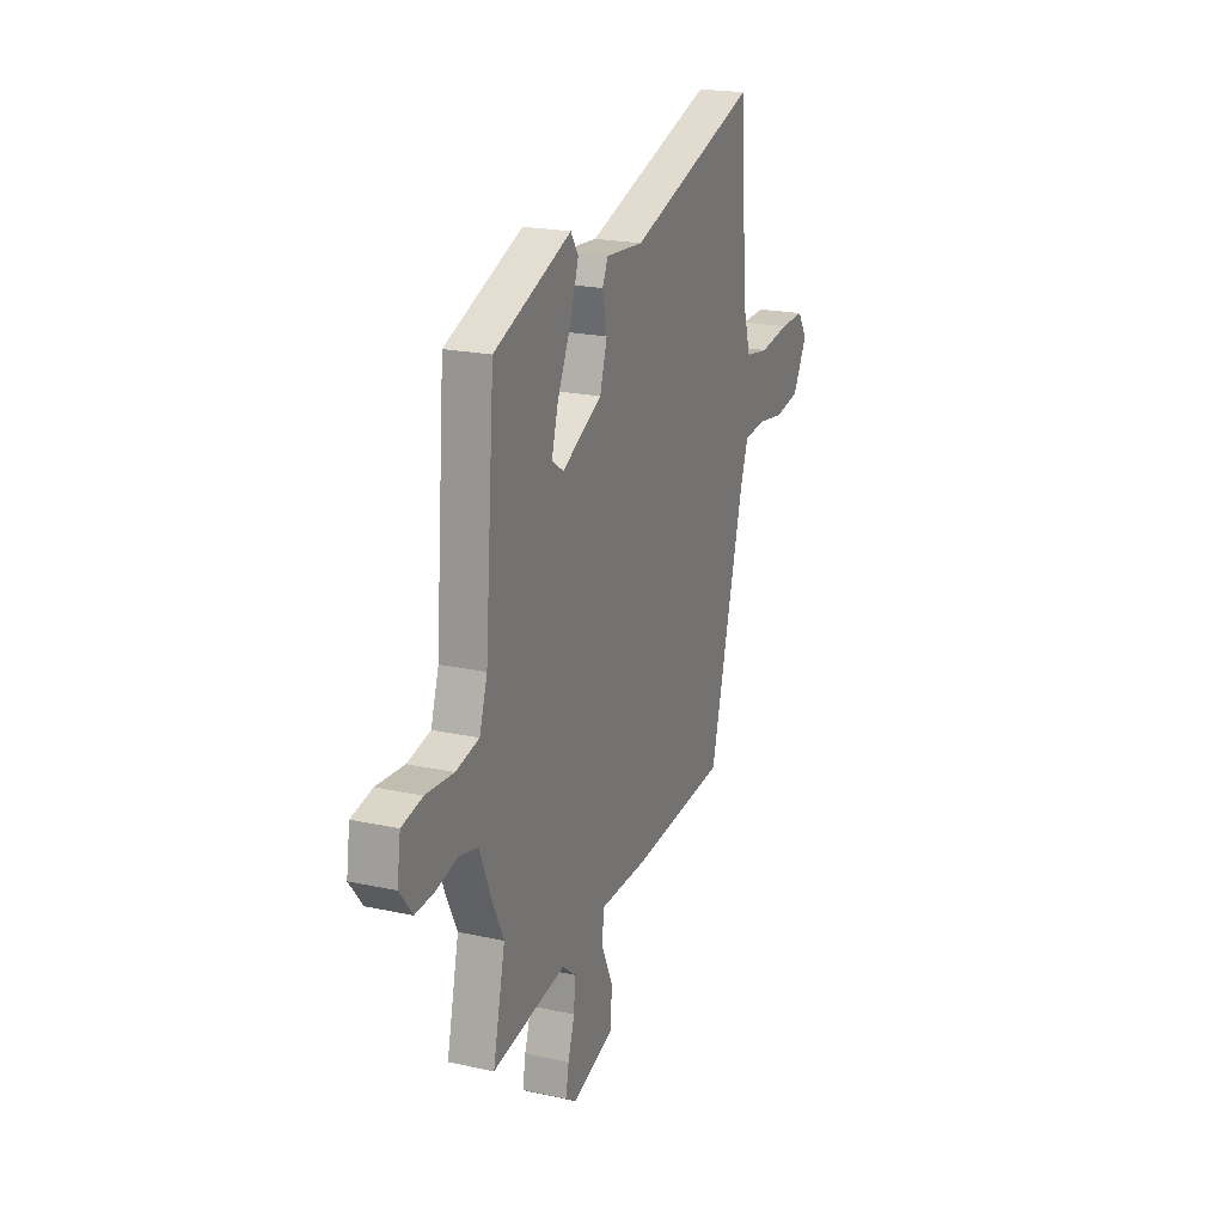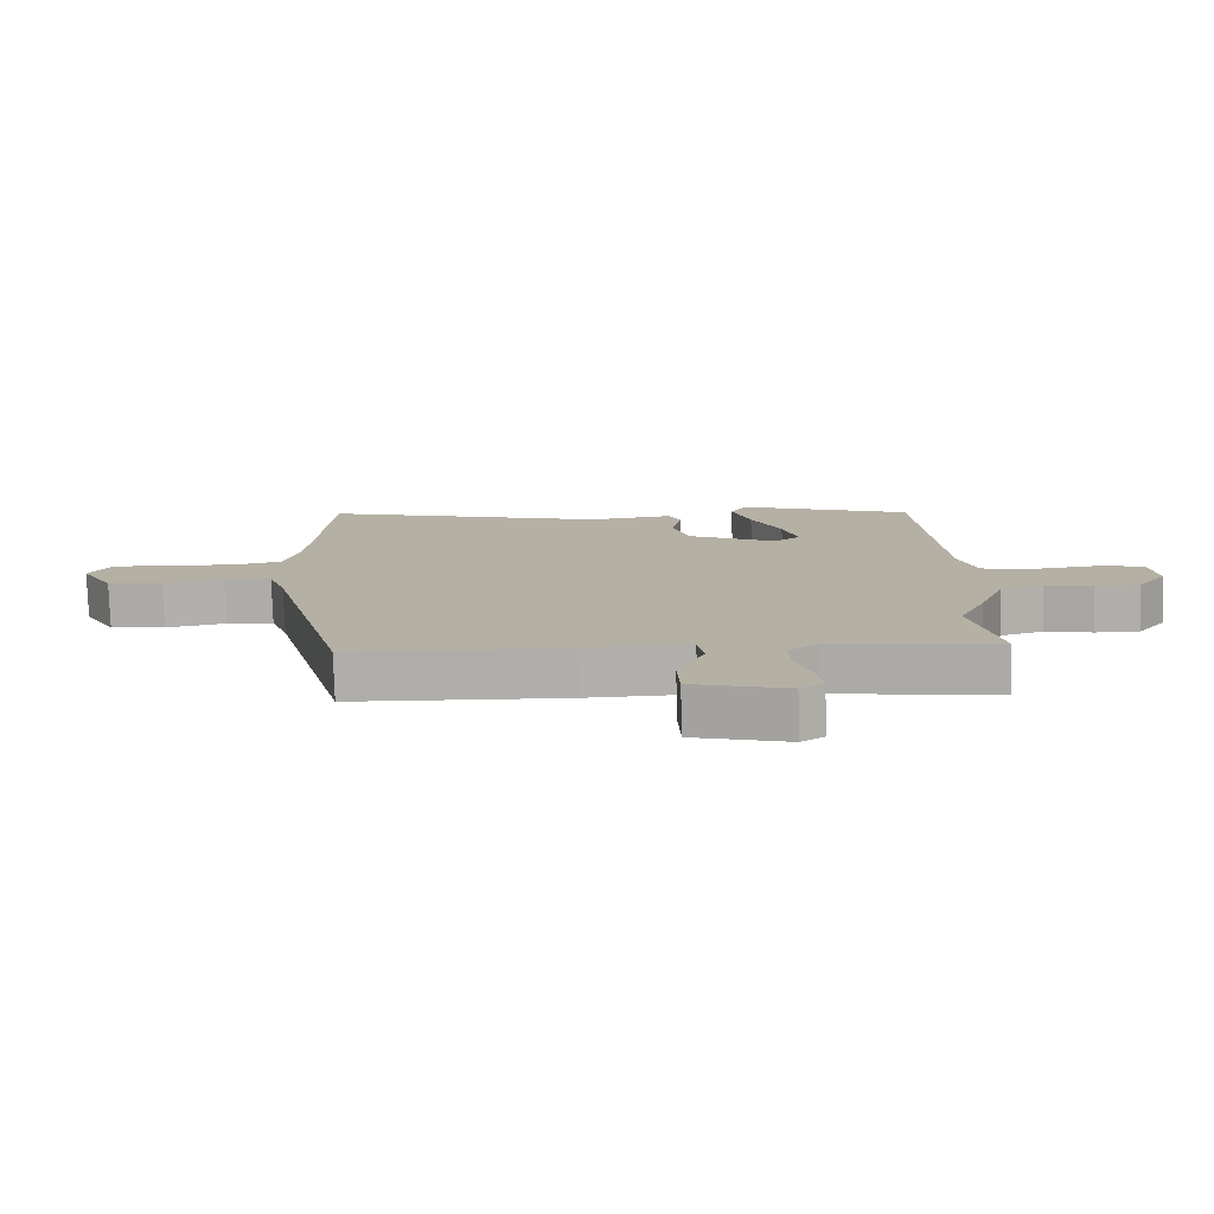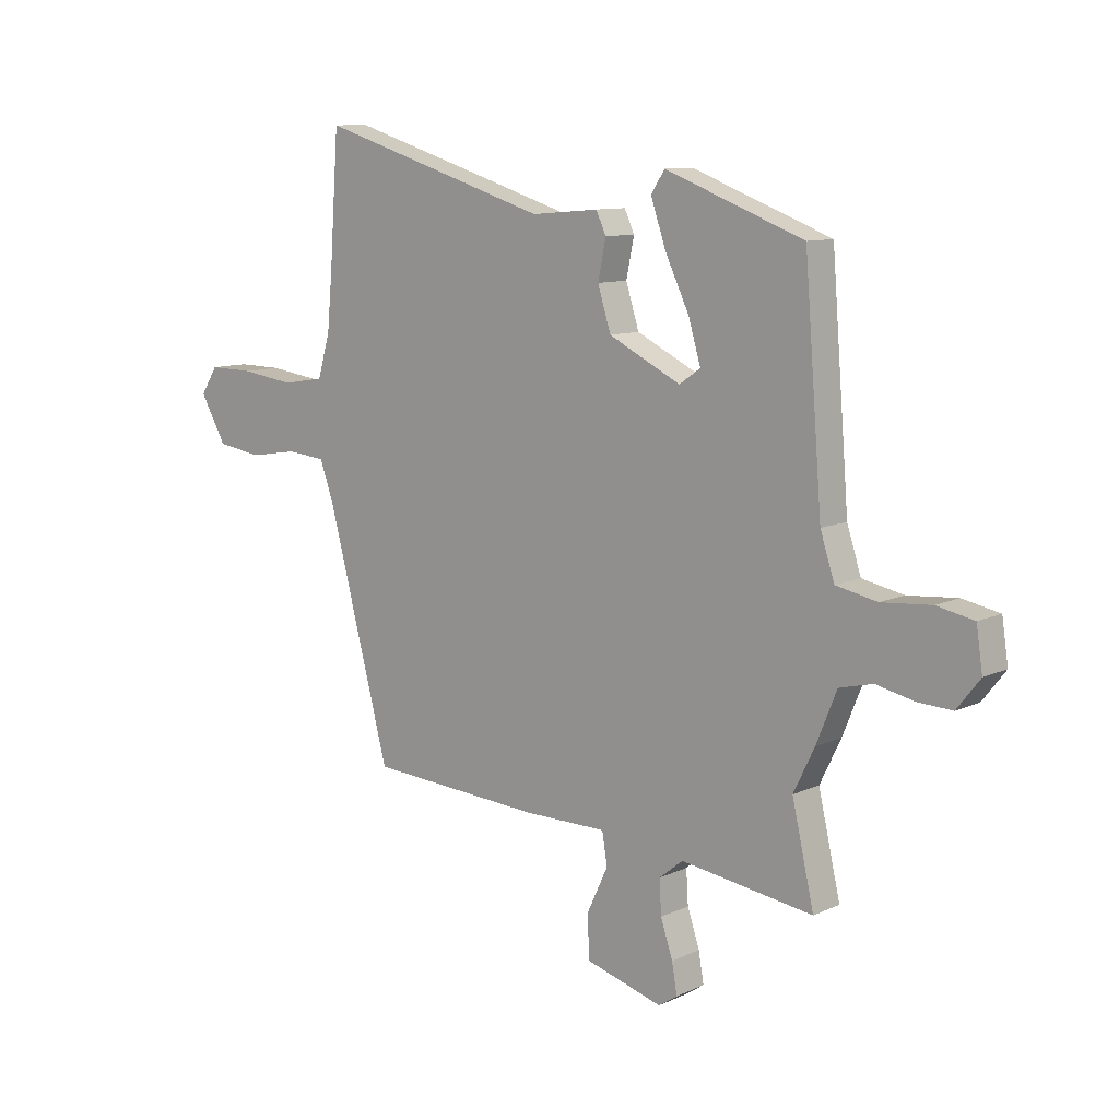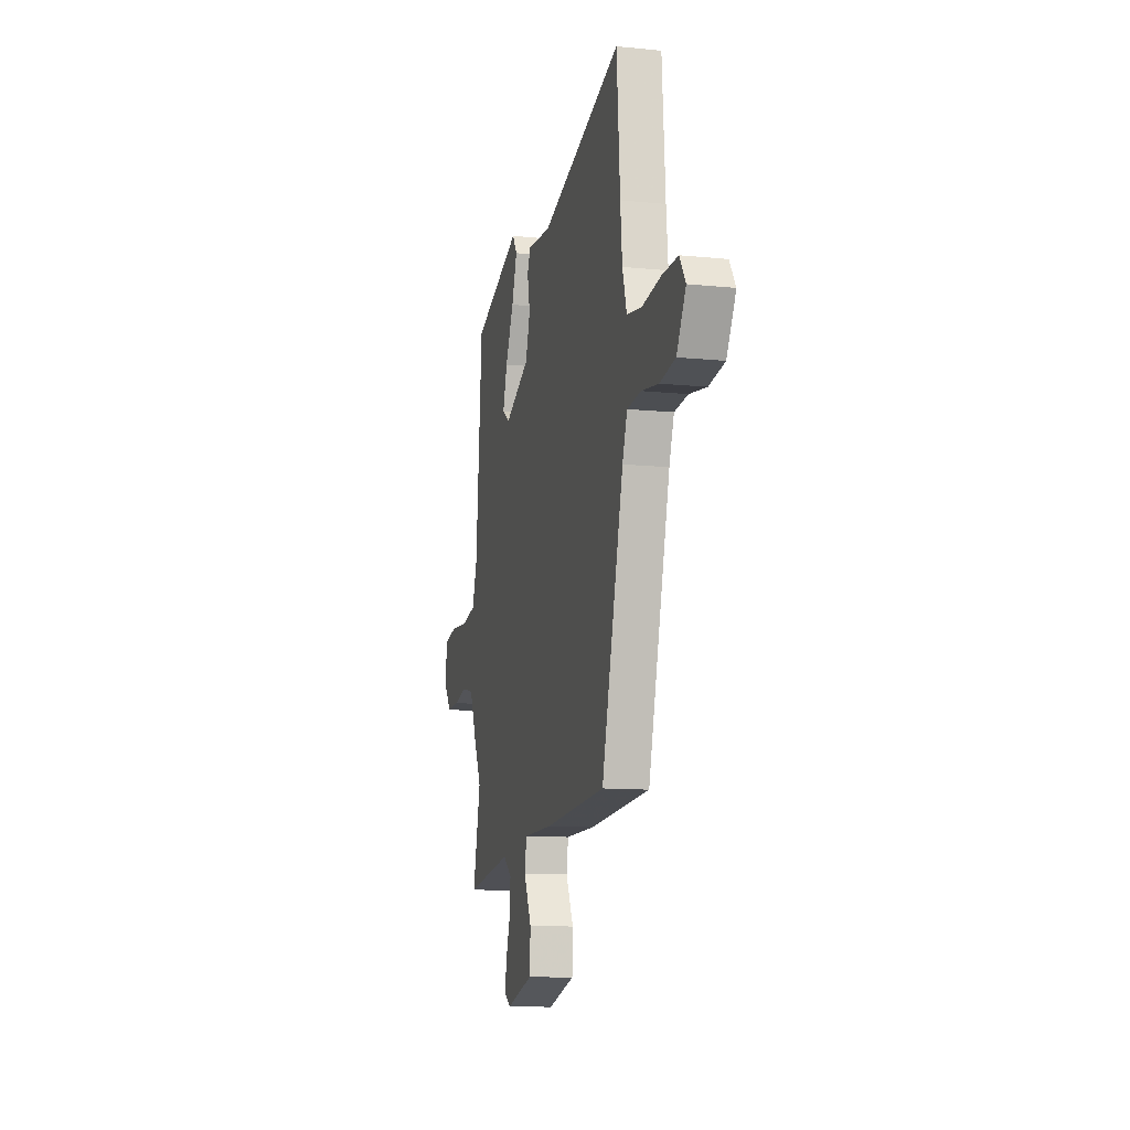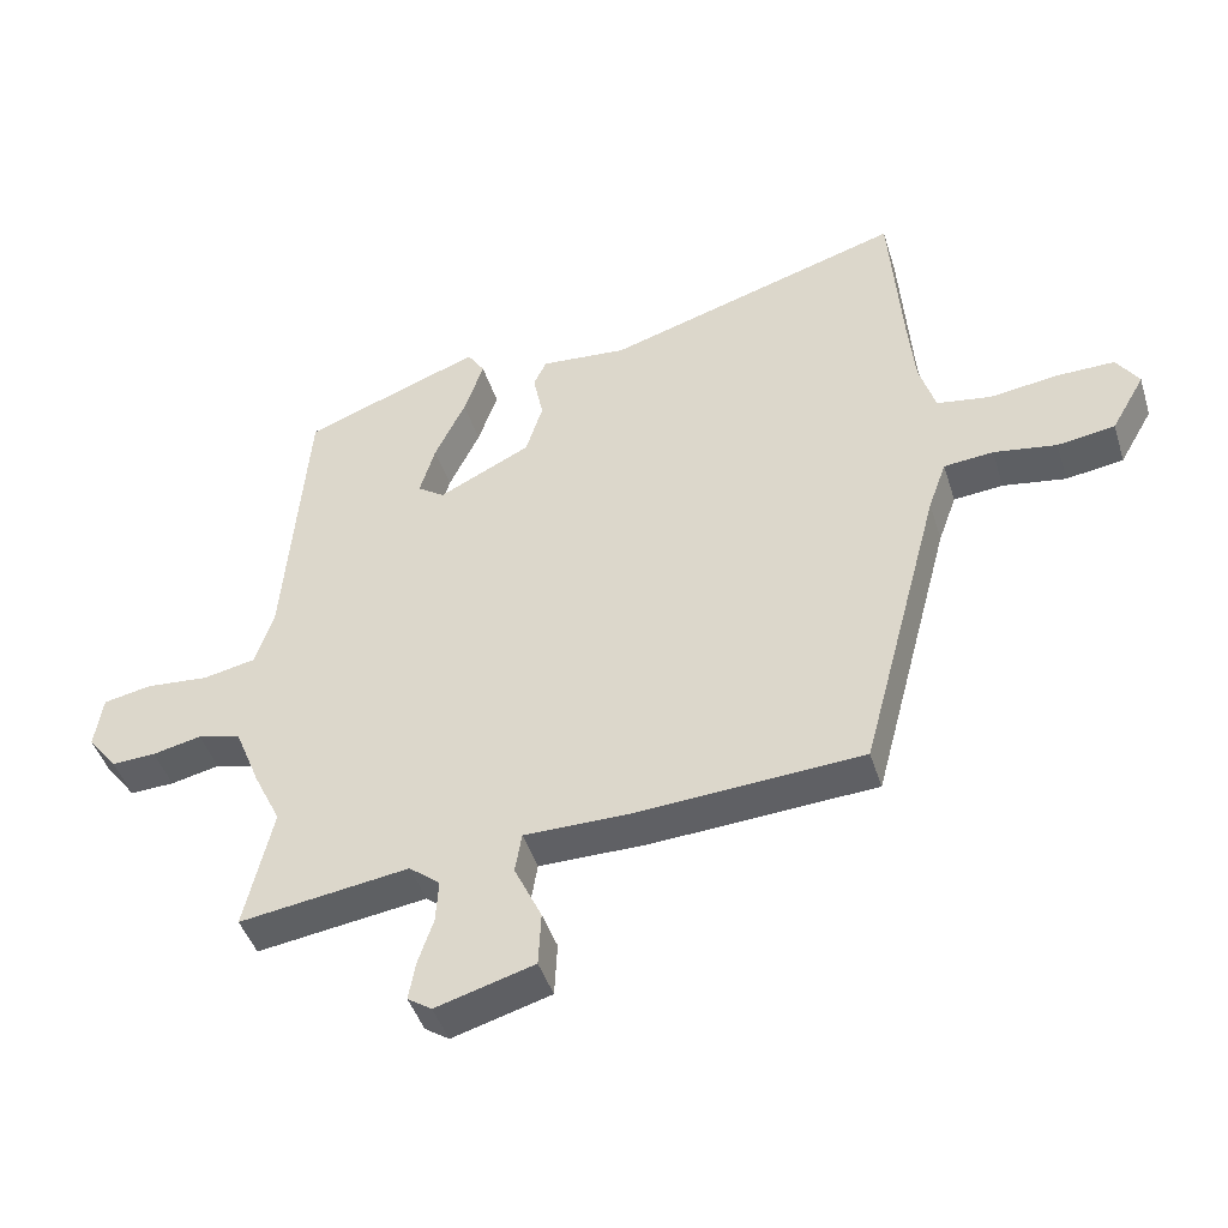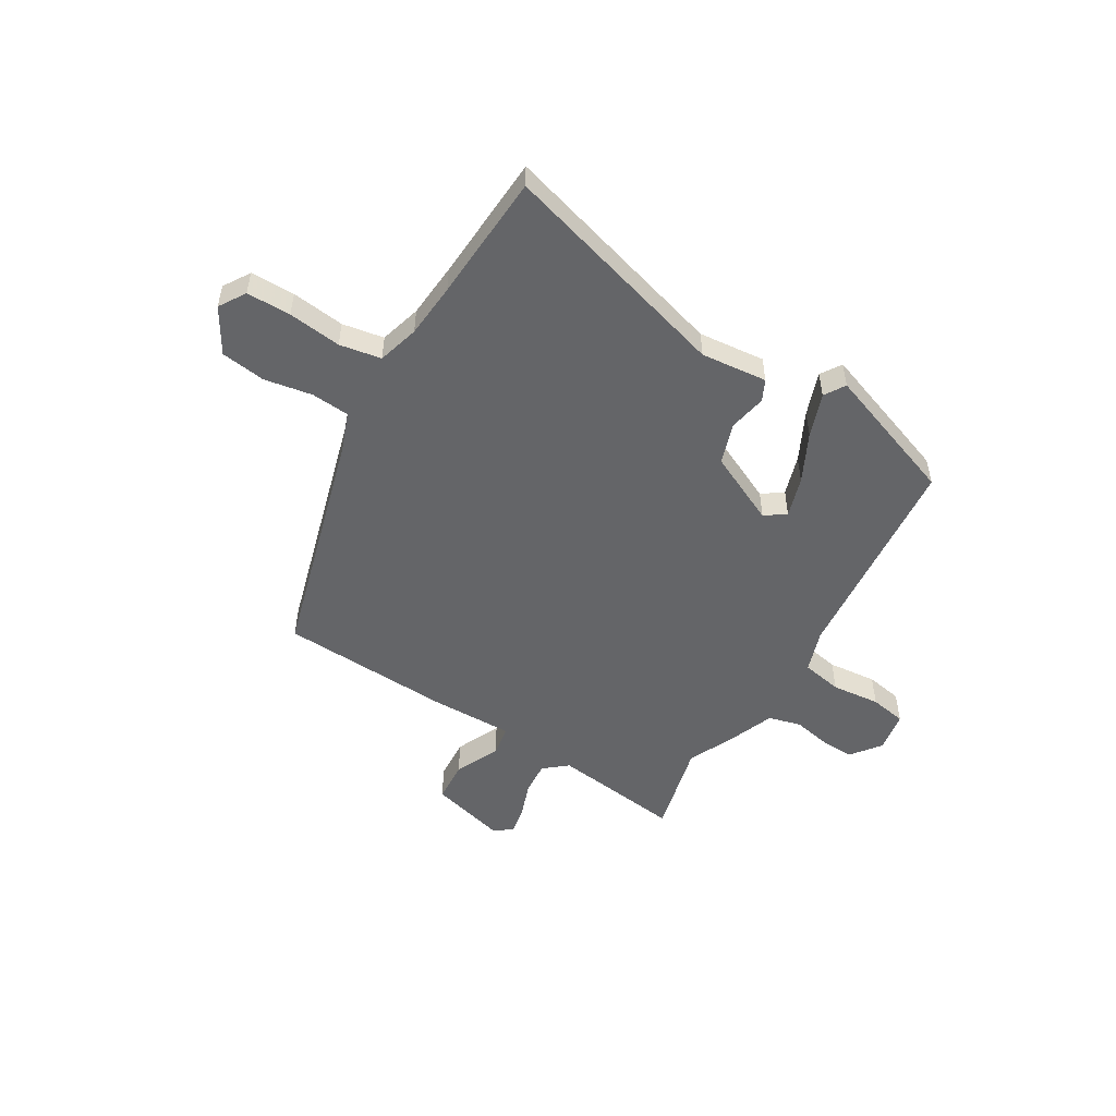
<metadata>
{"format":"obj","ext":"obj","renderer":"f3d","projection":"perspective","resolution":1024,"background":"white","views":[{"elev":21.2,"azim":111.3,"up":"+Z"},{"elev":-78.1,"azim":1.8,"up":"+Z"},{"elev":10.2,"azim":40.7,"up":"+Z"},{"elev":-11.7,"azim":-103.7,"up":"+Z"},{"elev":-44.6,"azim":-162.9,"up":"+Z"},{"elev":-51.6,"azim":-30.1,"up":"+Y"}]}
</metadata>
<code>
v -0.396 0.07 -0.497
v -0.516 0.07 -0.043
v -0.543 0.07 0.032
v -0.617 0.07 0.039
v -0.711 0.07 0.024
v -0.797 0.07 0.037
v -0.847 0.07 0.124
v -0.814 0.07 0.175
v -0.728 0.07 0.174
v -0.625 0.07 0.16
v -0.544 0.07 0.173
v -0.52 0.07 0.253
v -0.51 0.07 0.359
v -0.492 0.07 0.608
v -0.046 0.07 0.471
v 0.083 0.07 0.482
v 0.102 0.07 0.441
v 0.087 0.07 0.368
v 0.112 0.07 0.288
v 0.25 0.07 0.22
v 0.29 0.07 0.248
v 0.267 0.07 0.326
v 0.221 0.07 0.422
v 0.192 0.07 0.507
v 0.218 0.07 0.547
v 0.483 0.07 0.447
v 0.517 0.07 0.026
v 0.544 0.07 -0.057
v 0.623 0.07 -0.073
v 0.718 0.07 -0.065
v 0.789 0.07 -0.079
v 0.801 0.07 -0.159
v 0.757 0.07 -0.215
v 0.691 0.07 -0.212
v 0.618 0.07 -0.196
v 0.554 0.07 -0.212
v 0.515 0.07 -0.308
v 0.475 0.07 -0.39
v 0.517 0.07 -0.573
v 0.264 0.07 -0.537
v 0.218 0.07 -0.574
v 0.222 0.07 -0.638
v 0.245 0.07 -0.707
v 0.255 0.07 -0.764
v 0.219 0.07 -0.788
v 0.072 0.07 -0.746
v 0.068 0.07 -0.665
v 0.109 0.07 -0.578
v 0.099 0.07 -0.518
v -0.062 0.07 -0.518
v -0.396 0 -0.497
v -0.516 0 -0.043
v -0.543 0 0.032
v -0.617 0 0.039
v -0.711 0 0.024
v -0.797 0 0.037
v -0.847 0 0.124
v -0.814 0 0.175
v -0.728 0 0.174
v -0.625 0 0.16
v -0.544 0 0.173
v -0.52 0 0.253
v -0.51 0 0.359
v -0.492 0 0.608
v -0.046 0 0.471
v 0.083 0 0.482
v 0.102 0 0.441
v 0.087 0 0.368
v 0.112 0 0.288
v 0.25 0 0.22
v 0.29 0 0.248
v 0.267 0 0.326
v 0.221 0 0.422
v 0.192 0 0.507
v 0.218 0 0.547
v 0.483 0 0.447
v 0.517 0 0.026
v 0.544 0 -0.057
v 0.623 0 -0.073
v 0.718 0 -0.065
v 0.789 0 -0.079
v 0.801 0 -0.159
v 0.757 0 -0.215
v 0.691 0 -0.212
v 0.618 0 -0.196
v 0.554 0 -0.212
v 0.515 0 -0.308
v 0.475 0 -0.39
v 0.517 0 -0.573
v 0.264 0 -0.537
v 0.218 0 -0.574
v 0.222 0 -0.638
v 0.245 0 -0.707
v 0.255 0 -0.764
v 0.219 0 -0.788
v 0.072 0 -0.746
v 0.068 0 -0.665
v 0.109 0 -0.578
v 0.099 0 -0.518
v -0.062 0 -0.518
f 49 50 1 2
f 45 46 47 48
f 45 48 49
f 42 43 44 45
f 41 42 45 49
f 40 41 49 2
f 38 39 40 2
f 36 37 38 2
f 32 33 34 35
f 30 31 32 35
f 29 30 35 36
f 28 29 36 2
f 24 25 26 27
f 22 23 24 27
f 21 22 27 28
f 20 21 28
f 19 20 28 2
f 15 16 17 18
f 13 14 15 18
f 12 13 18 19
f 11 12 19 2
f 7 8 9 10
f 4 5 6 7
f 3 4 7 10
f 11 2 3
f 3 10 11
f 52 51 100 99
f 98 97 96 95
f 99 98 95
f 95 94 93 92
f 99 95 92 91
f 52 99 91 90
f 52 90 89 88
f 52 88 87 86
f 85 84 83 82
f 85 82 81 80
f 86 85 80 79
f 52 86 79 78
f 77 76 75 74
f 77 74 73 72
f 78 77 72 71
f 78 71 70
f 52 78 70 69
f 68 67 66 65
f 68 65 64 63
f 69 68 63 62
f 52 69 62 61
f 60 59 58 57
f 57 56 55 54
f 60 57 54 53
f 53 52 61
f 61 60 53
f 1 51 52 2
f 2 52 53 3
f 3 53 54 4
f 4 54 55 5
f 5 55 56 6
f 6 56 57 7
f 7 57 58 8
f 8 58 59 9
f 9 59 60 10
f 10 60 61 11
f 11 61 62 12
f 12 62 63 13
f 13 63 64 14
f 14 64 65 15
f 15 65 66 16
f 16 66 67 17
f 17 67 68 18
f 18 68 69 19
f 19 69 70 20
f 20 70 71 21
f 21 71 72 22
f 22 72 73 23
f 23 73 74 24
f 24 74 75 25
f 25 75 76 26
f 26 76 77 27
f 27 77 78 28
f 28 78 79 29
f 29 79 80 30
f 30 80 81 31
f 31 81 82 32
f 32 82 83 33
f 33 83 84 34
f 34 84 85 35
f 35 85 86 36
f 36 86 87 37
f 37 87 88 38
f 38 88 89 39
f 39 89 90 40
f 40 90 91 41
f 41 91 92 42
f 42 92 93 43
f 43 93 94 44
f 44 94 95 45
f 45 95 96 46
f 46 96 97 47
f 47 97 98 48
f 48 98 99 49
f 49 99 100 50
f 50 100 51 1

</code>
